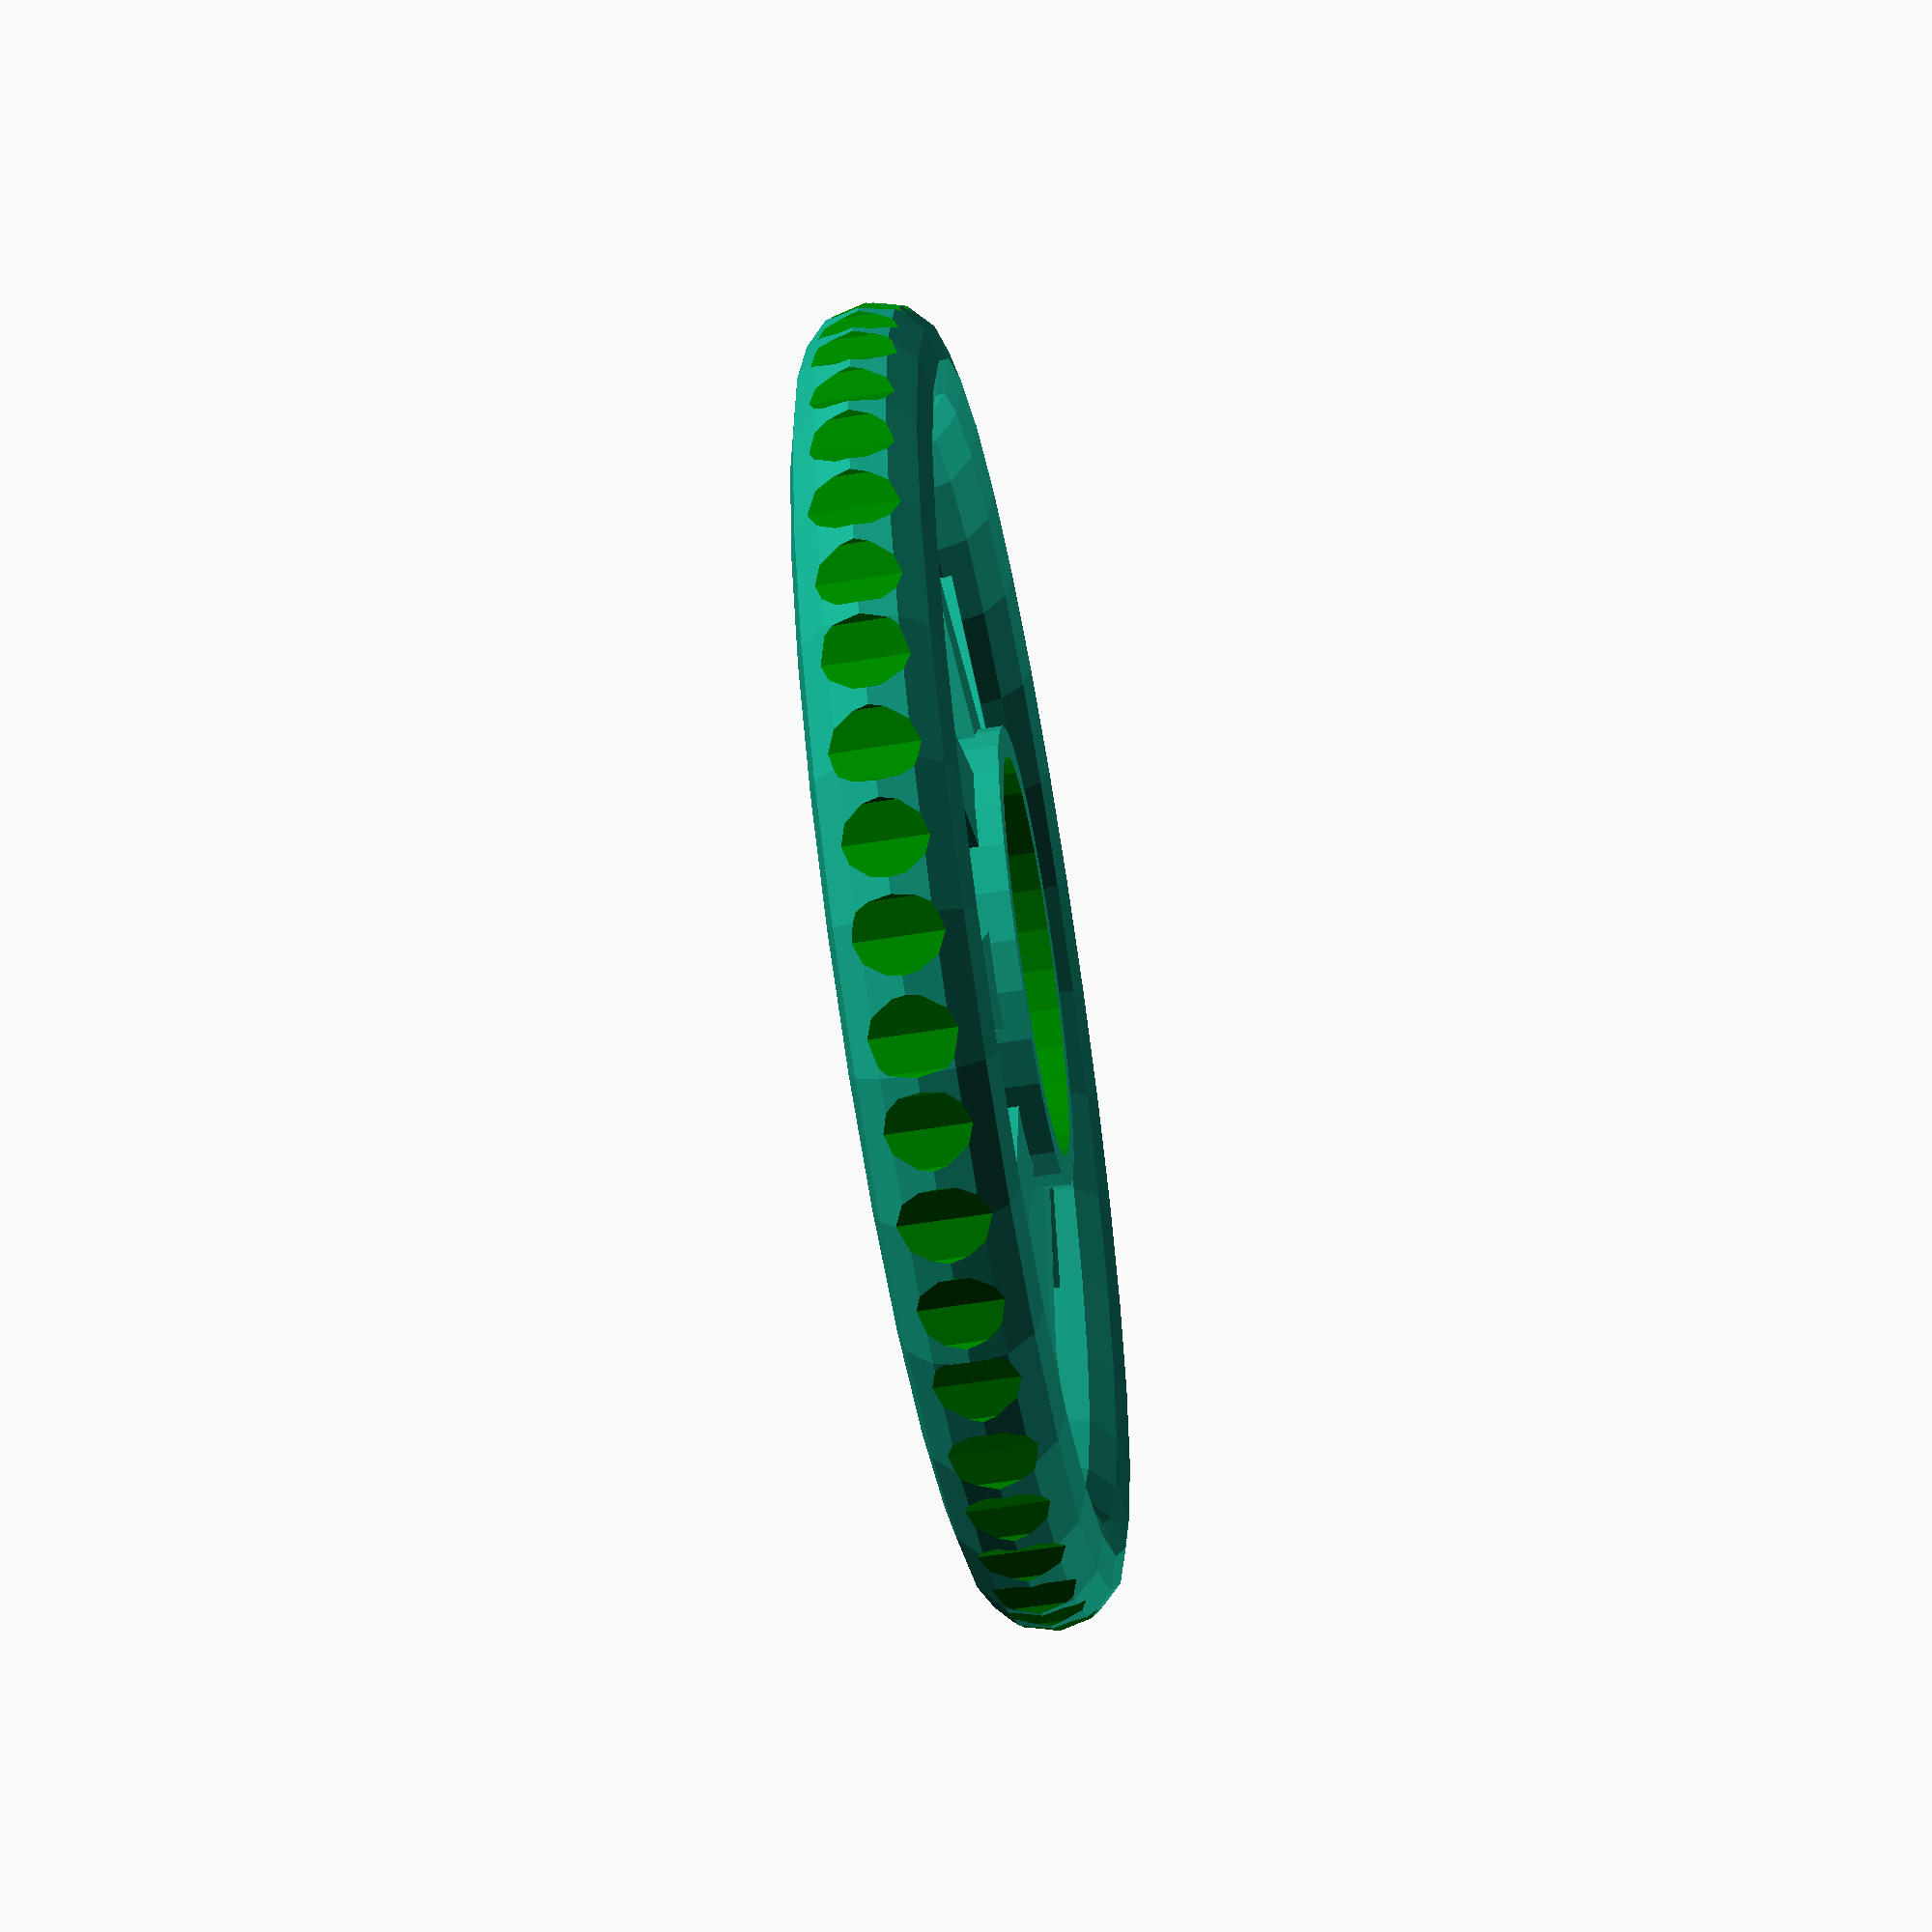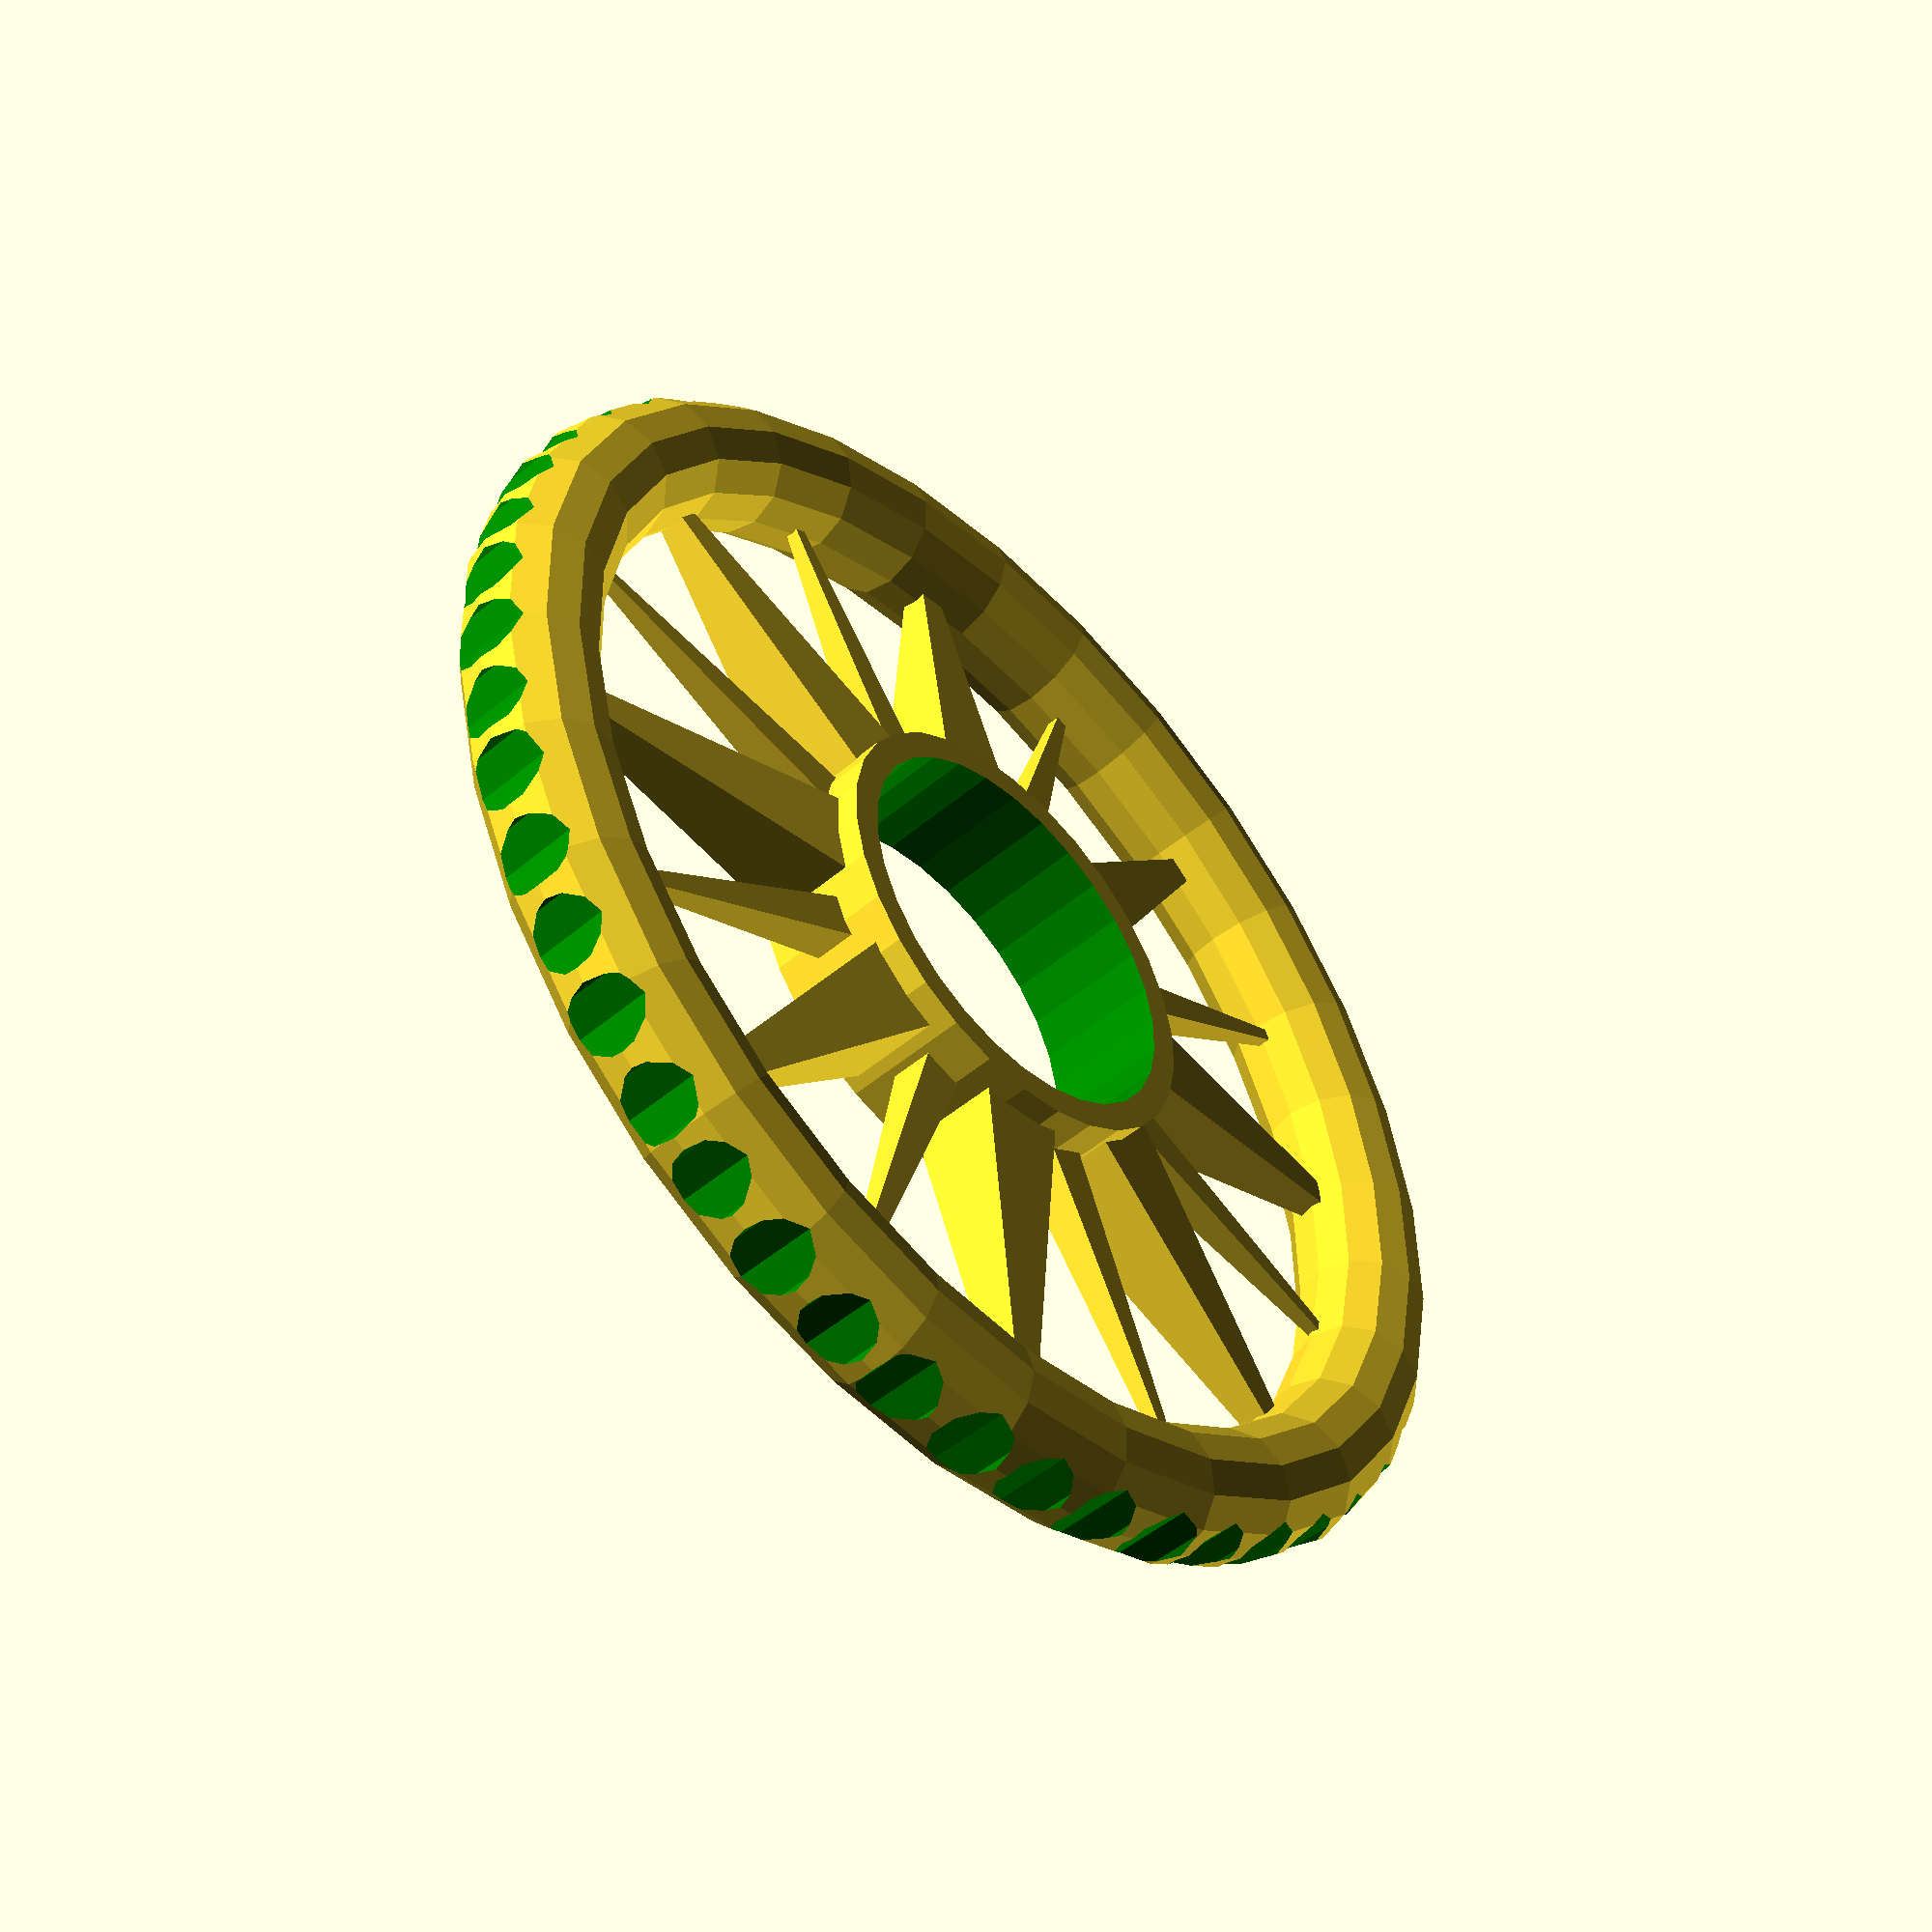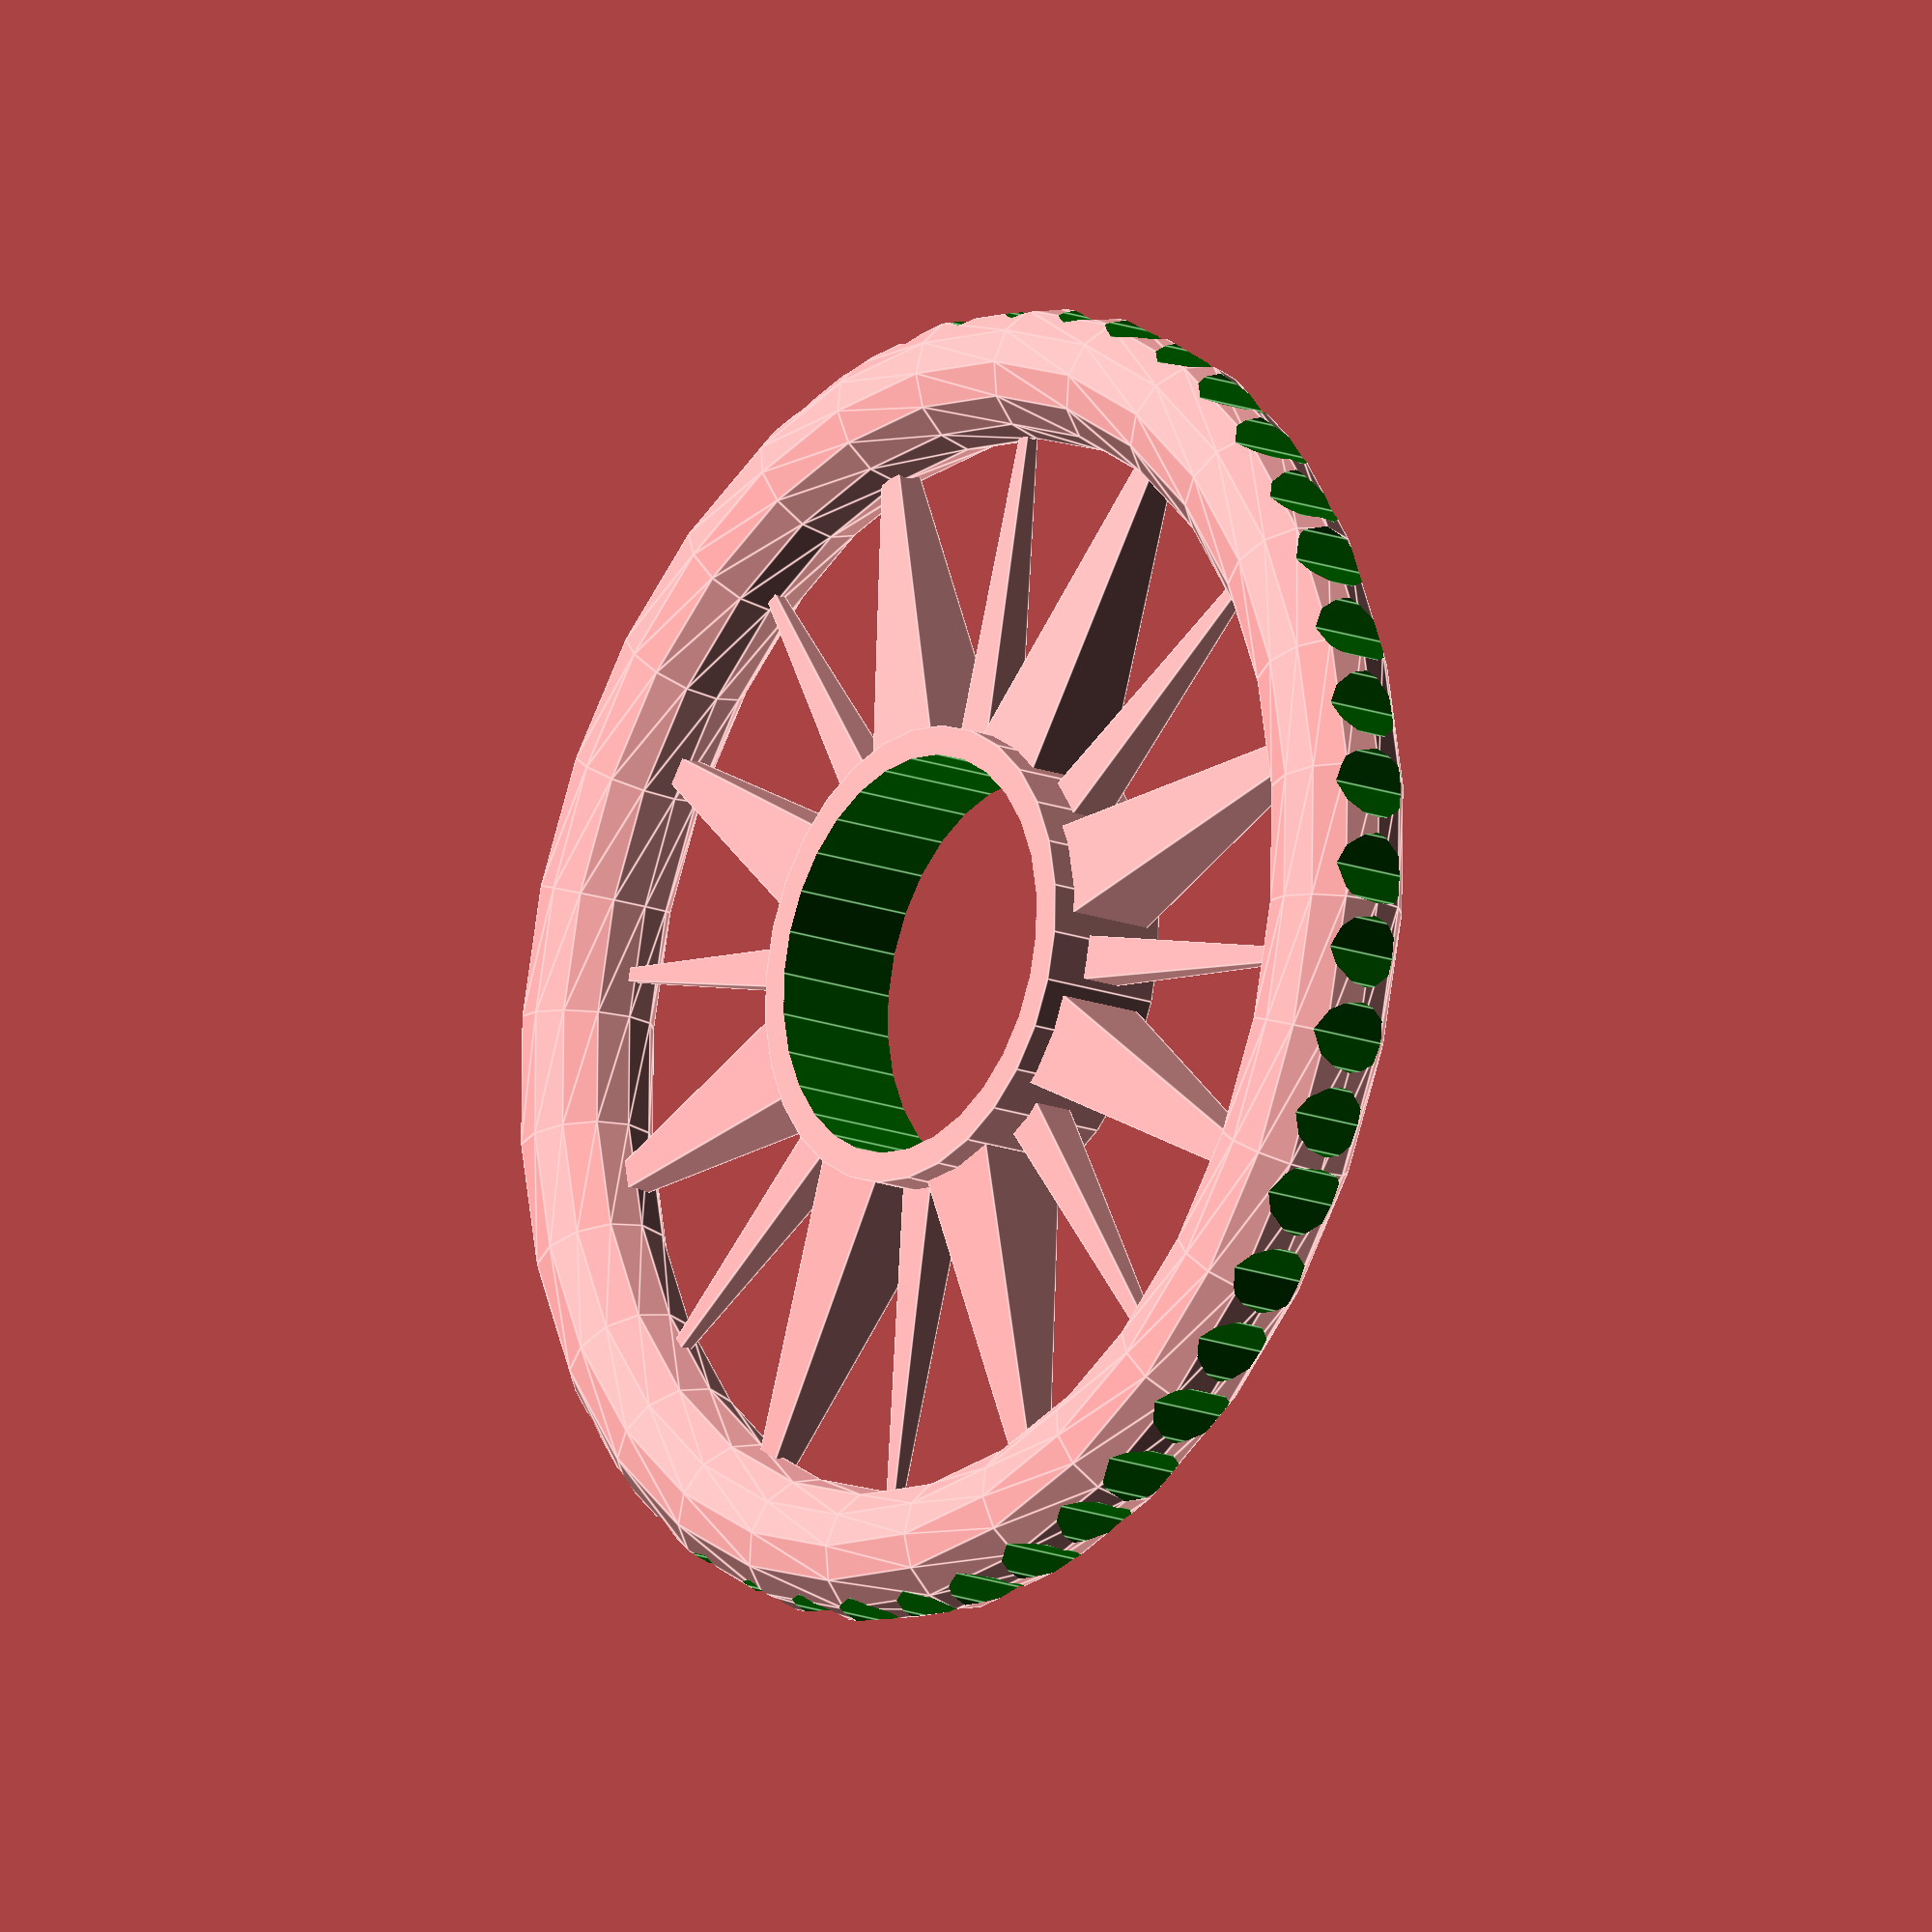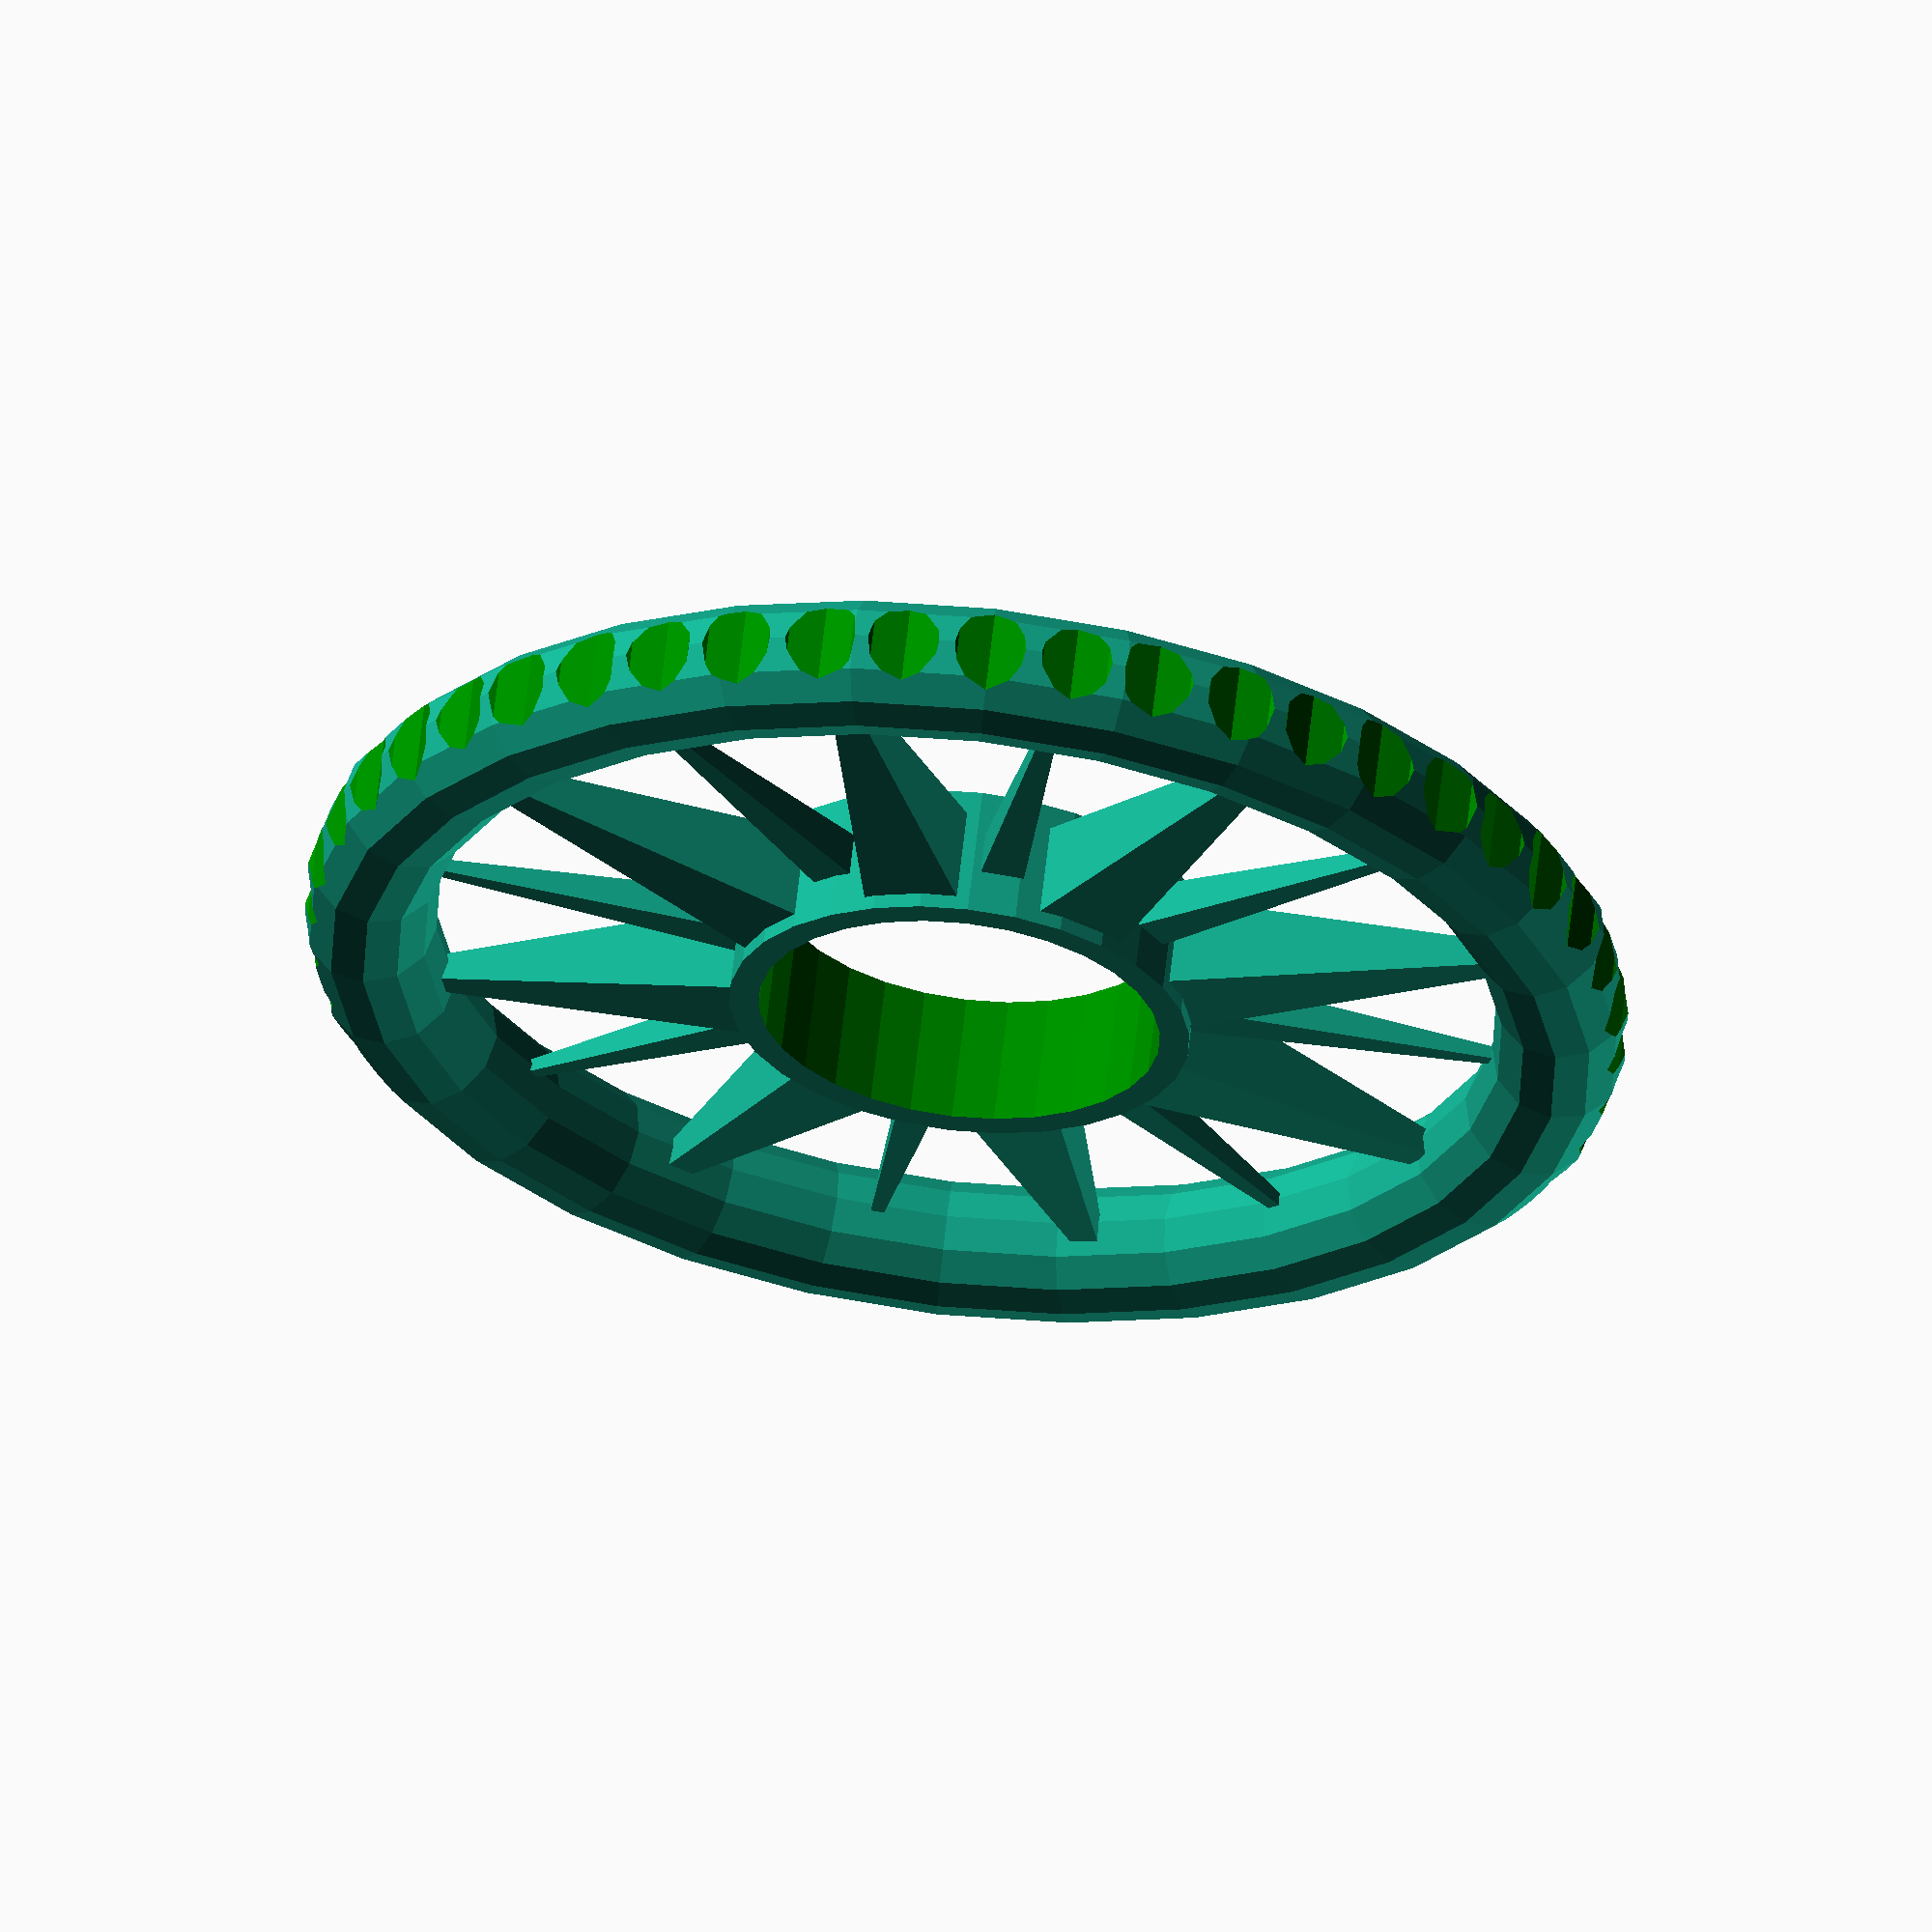
<openscad>
// $fn = 180; // increase for rotational smoothness

nozzle_diameter = 0.4;
walls = 4;

spinner_height = 7.2;
spinner_half_height = spinner_height/2;
spinner_quarter_height = spinner_height/4;
spinner_diameter = spinner_height*10;
spinner_radius = spinner_diameter/2;

bearing_outer_diameter = 21.8;
bearing_inner_diameter = 8;
bearing_outer_radius = bearing_outer_diameter/2;
bearing_inner_radius = bearing_inner_diameter/2;
housing_radius = bearing_outer_radius+(nozzle_diameter*walls);

module bearing() {
  color("blue") {
    difference() {
      cylinder(h = spinner_height, r1 = bearing_outer_radius, r2 = bearing_outer_radius);
      translate([0,0,-1]) cylinder(h = spinner_height+2, r1 = bearing_inner_radius, r2 = bearing_inner_radius);
    }
  }
}

module bearingNegative() {
  color("green") {
    translate([0,0,-spinner_height]) cylinder(h = 3*spinner_height, r1 = bearing_outer_radius, r2 = bearing_outer_radius);
  }
}

module rim() {
  rotate_extrude() {
    translate([spinner_radius-spinner_half_height,spinner_half_height,0]) circle(r = spinner_half_height);
  }
}

module ridges() {
  color("green") {
    grooves = 48;
    groove_radius = 3;
    groove_depth = 1;
    starting = 0;
    for (angle = [starting : 360 / grooves : 360]) {
      rotate([0,0,angle]) translate([spinner_radius+groove_radius-groove_depth,0,0]) cylinder(h = spinner_height, r = groove_radius);
    }
  }
}

module housing() {
    cylinder(h = spinner_height, r1 = housing_radius, r2 = housing_radius);
}

fat_spoke_height = spinner_height*1.075;
fat_spoke_midpoint = fat_spoke_height/2;
FatSpokePoints = [
  [fat_spoke_midpoint, 0, 0], // 0 bottom-right
  [-fat_spoke_midpoint, 0, 0], // 1 bottom-left
  [0, spinner_radius, fat_spoke_midpoint], // 2 apex
  [fat_spoke_midpoint, 0, fat_spoke_height], // 3 top-right
  [-fat_spoke_midpoint, 0, fat_spoke_height] // 4 top-left
];
FatSpokeFaces = [
  [0,2,1],  // bottom
  [3,2,0],  // right
  [1,2,4],  // left
  [4,2,3],  // top
  [3,0,1,4] // back
];
// debug
// translate([-7.5,0,0]) {
//   polyhedron(FatSpokePoints, FatSpokeFaces);
//   color("yellow") {
//     for (idx = [ 0 : len(FatSpokePoints) - 1 ] ) {
//       echo("FatSpokePoints", idx, FatSpokePoints[idx]);
//       translate(FatSpokePoints[idx]) rotate([90,0,0]) linear_extrude(height = 0.2) text(text = str(idx), size = 2);
//     }
//   }
// }
module fatSpokes() {
  spokes = 8;
  starting = 0;
  for (angle = [starting : 360 / spokes : 360]) {
    rotate([0,0,angle]) polyhedron(points = FatSpokePoints, faces = FatSpokeFaces);
  }
}

ThinSpokePoints = [
  [spinner_quarter_height, 0, spinner_quarter_height], // 0 bottom-right
  [-spinner_quarter_height, 0, spinner_quarter_height], // 1 bottom-left
  // [0, spinner_radius-spinner_half_height, spinner_half_height], // 2 apex
  [0, spinner_radius, spinner_half_height], // 2 apex
  [spinner_quarter_height, 0, spinner_height-spinner_quarter_height], // 3 top-right
  [-spinner_quarter_height, 0, spinner_height-spinner_quarter_height] // 4 top-left
];
ThinSpokeFaces = [
  [0,2,1],  // bottom
  [3,2,0],  // right
  [1,2,4],  // left
  [4,2,3],  // top
  [3,0,1,4] // back
];
// debug
// translate([7.5,0,0]) {
//   polyhedron(ThinSpokePoints, ThinSpokeFaces);
//   color("yellow") {
//     for (idx = [ 0 : len(ThinSpokePoints) - 1 ] ) {
//       echo("ThinSpokePoints", idx, ThinSpokePoints[idx]);
//       translate(ThinSpokePoints[idx]) rotate([90,0,0]) linear_extrude(height = 0.2) text(text = str(idx), size = 2);
//     }
//   }
// }
module thinSpokes() {
  spokes = 8;
  starting = 45/2;
  // This is cool, too...
  // spokes = 8;
  // starting = 360/16;
  for (angle = [starting : 360 / spokes : 360]) {
    rotate([0,0,angle]) polyhedron(points = ThinSpokePoints, faces = ThinSpokeFaces);
  }
}

module spinner_positives() {
  rim();
  housing();
  fatSpokes();
  thinSpokes();
}

module spinner_negatives() {
  ridges();
  bearingNegative();
}
// ridges(); // debug
// bearingNegative(); // debug

module spinner() {
  difference() {
    spinner_positives();
    spinner_negatives();
  }
}
spinner();
// bearing(); // visualization

</openscad>
<views>
elev=237.6 azim=17.5 roll=80.2 proj=p view=solid
elev=229.0 azim=187.3 roll=46.7 proj=p view=wireframe
elev=15.9 azim=281.1 roll=231.2 proj=o view=edges
elev=118.7 azim=212.1 roll=173.7 proj=o view=solid
</views>
